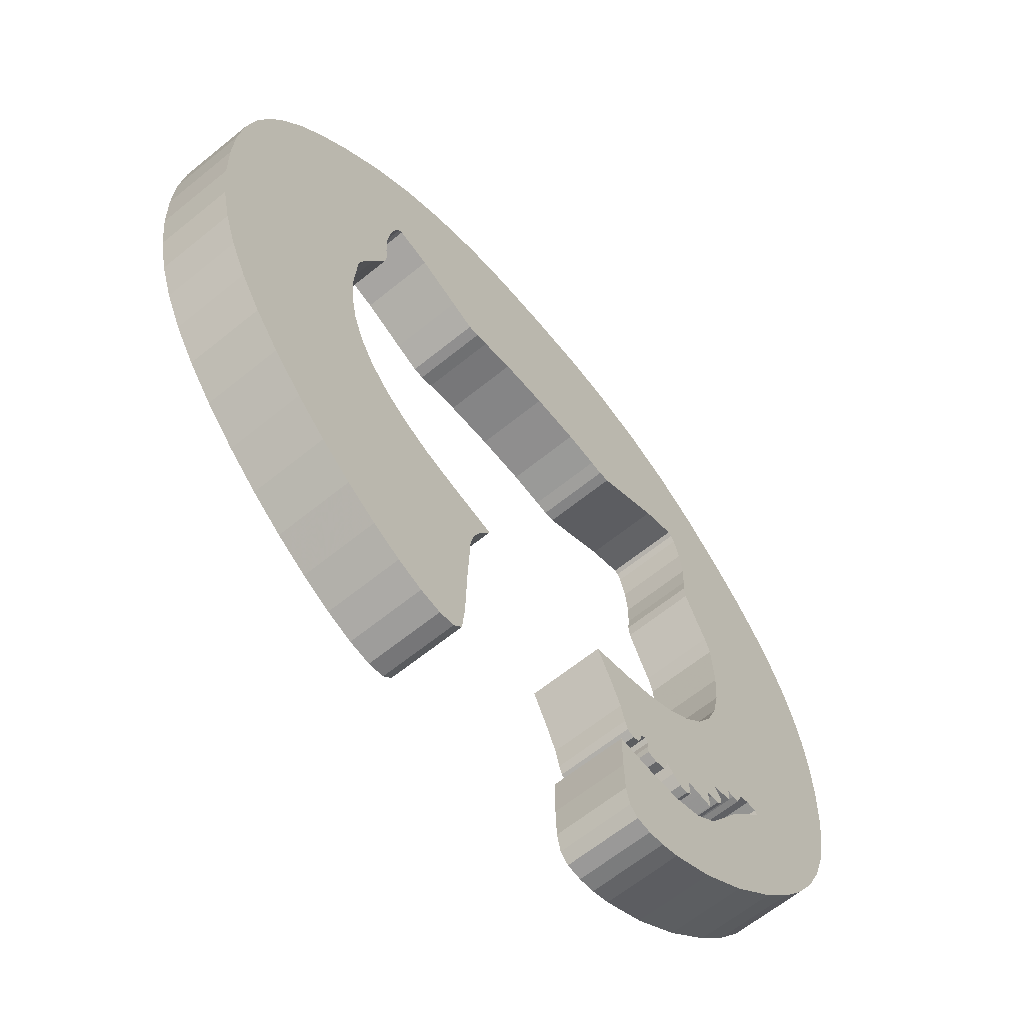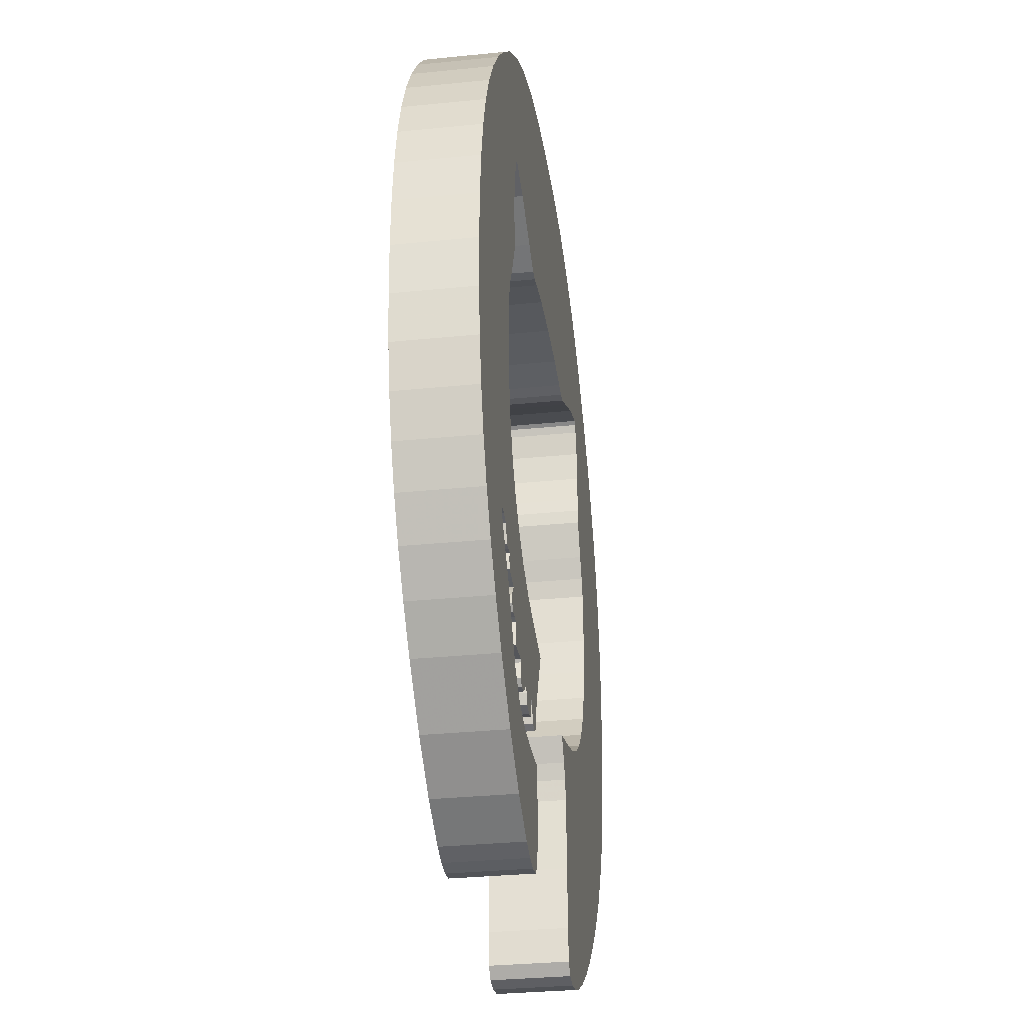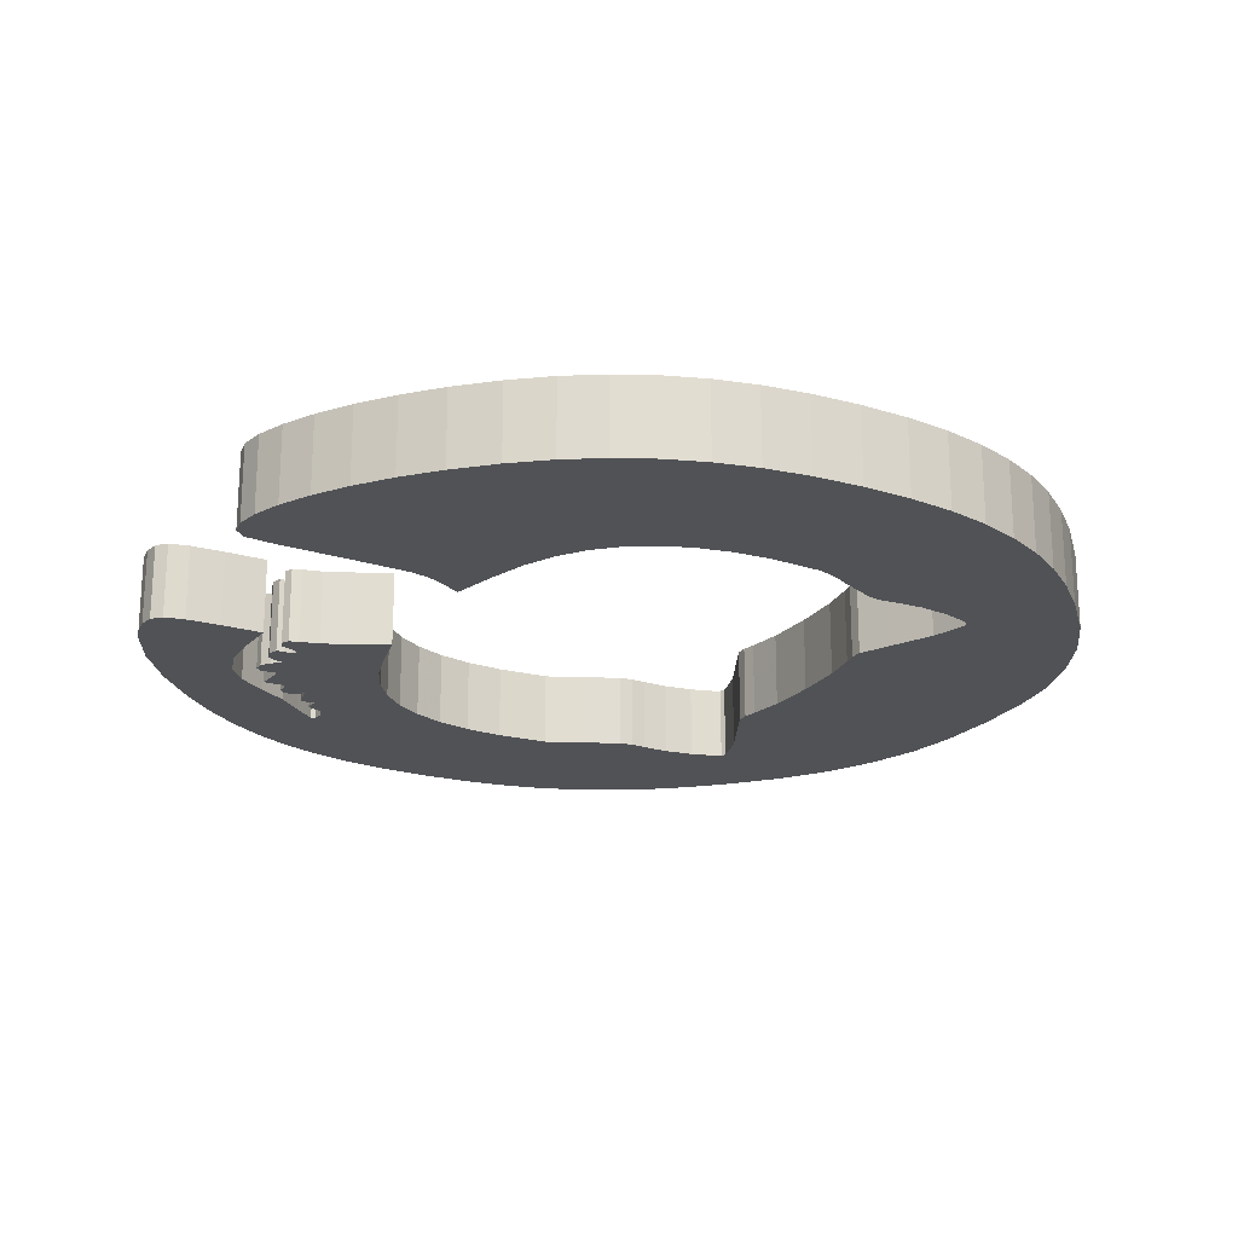
<metadata>
{"format":"obj","ext":"obj","renderer":"f3d","projection":"perspective","resolution":1024,"background":"white","views":[{"elev":-63.5,"azim":129.4,"up":"+Y"},{"elev":-31.5,"azim":-81.8,"up":"+Y"},{"elev":-21.0,"azim":62.0,"up":"+Z"}]}
</metadata>
<code>
o obj_0
v 36.99 		8.013 		0
v 37.4 		1 		0
v -28.93 		-20.01 		0
v -25.32 		-22.57 		0
v -31.91 		-16.89 		0
v 36.15 		10.52 		0
v 34.7 		13.3 		0
v 30.1 		34 		10
v -16.3 		-25.9 		0
v 8.456 		58.57 		10
v -10.4 		-27.2 		0
v -12.7 		-31.8 		0
v -16.02 		-57.68 		10
v -14.75 		-56.4 		10
v -14.15 		-53.7 		10
v -14 		-49.1 		10
v -14 		-43.4 		10
v 30.66 		33.64 		10
v 15.5 		57.5 		10
v 53.53 		27.32 		0
v 55.94 		22.31 		0
v 29.56 		-19.52 		10
v 29.56 		-19.52 		0
v 26.08 		-22.03 		0
v 26.08 		-22.03 		10
v 59.76 		5.457 		0
v 57.76 		17.04 		0
v 59.76 		5.457 		10
v 29.86 		51.67 		10
v 59.02 		11.45 		0
v 23.11 		55 		10
v 13.03 		-32.39 		0
v -19.7 		-43.7 		0
v -19.7 		-43.7 		10
v -24.7 		-43.55 		0
v -24.7 		-43.55 		10
v 59.02 		11.45 		10
v -28.74 		-42.27 		0
v -28.74 		-42.27 		10
v 13.03 		-32.39 		10
v -24.3 		-38.5 		10
v 57.76 		17.04 		10
v 0 		29 		10
v -23.25 		-56.93 		0
v 6.988 		28.73 		10
v -23.25 		-56.93 		10
v -19.44 		-39.62 		10
v -29.34 		-53.94 		10
v 13.61 		-34.98 		0
v -29.34 		-53.94 		0
v 13.61 		-34.98 		10
v -19.4 		-38.5 		10
v 55.94 		22.31 		10
v -19.5 		-37.45 		10
v 36.19 		47.26 		0
v 42.5 		41.5 		0
v -20.56 		-57.73 		0
v 32.5 		21.9 		10
v -20.9 		-40 		10
v 46.84 		36.85 		0
v -20.56 		-57.73 		10
v 50.51 		32.15 		0
v 53.53 		27.32 		10
v 11.8 		28 		10
v -23.2 		-37.2 		10
v 30.1 		34 		0
v 29.86 		51.67 		0
v 13.65 		27.61 		10
v 15.22 		27.69 		10
v 18.8 		29.4 		10
v 25.09 		32.49 		10
v -14.34 		-35.56 		0
v -15 		-38.2 		0
v -15.45 		-39.48 		0
v -18.2 		-58 		0
v 8.456 		58.57 		0
v -19 		-37 		10
v 15.5 		57.5 		0
v 30.66 		33.64 		0
v -23 		-38.3 		10
v -18.2 		-58 		10
v -22.44 		-39.56 		10
v 31.21 		32.67 		10
v 14 		-44.2 		0
v 32.12 		29.45 		10
v 14 		-44.2 		10
v 23.11 		55 		0
v 14.19 		-52.14 		0
v 32.63 		25.48 		10
v 14.19 		-52.14 		10
v 6.988 		28.73 		0
v 0 		29 		0
v 14.6 		-56.4 		0
v 14.6 		-56.4 		10
v 32.5 		21.9 		0
v -18.27 		-37.45 		10
v 15.91 		-57.8 		0
v 15.91 		-57.8 		10
v -35.97 		-9.011 		10
v -34.27 		-13.21 		10
v -34.27 		-13.21 		0
v 11.8 		28 		0
v -35.97 		-9.011 		0
v 32.31 		19.8 		10
v 32.55 		17.9 		10
v 18.21 		-58.17 		0
v 18.21 		-58.17 		10
v -37.02 		-4.3 		10
v -37.02 		-4.3 		0
v -18 		-38.5 		10
v -17.55 		-39.55 		10
v -16.5 		-40 		10
v 25.09 		32.49 		0
v 21.33 		-57.58 		0
v 18.8 		29.4 		0
v 21.33 		-57.58 		10
v 15.22 		27.69 		0
v 13.65 		27.61 		0
v 37.06 		-4.22 		10
v 25.06 		-56.14 		0
v 25.06 		-56.14 		10
v -32.5 		-33.6 		10
v -31.66 		-33.76 		10
v 36.13 		-8.866 		10
v 29.23 		-53.92 		0
v 29.23 		-53.92 		10
v 32.12 		29.45 		0
v 31.21 		32.67 		0
v 34.57 		-12.95 		10
v -60 		-1 		10
v -60 		-1 		0
v -59.76 		-7.453 		0
v -59.76 		-7.453 		10
v 32.63 		25.48 		0
v -59.02 		-13.43 		0
v -59.02 		-13.43 		10
v 60 		-1 		10
v -32.01 		-39.76 		10
v -0.275 		58.91 		0
v -0.275 		58.91 		10
v -14 		-43.4 		0
v -14 		-49.1 		0
v -14.15 		-53.7 		0
v -14.75 		-56.4 		0
v -16.02 		-57.68 		0
v 33.66 		-51.01 		10
v 38.14 		-47.51 		10
v 42.5 		-43.5 		10
v -15.9 		57.4 		10
v 46.84 		-38.82 		10
v -15.9 		57.4 		0
v -23.29 		54.94 		0
v 50.51 		-34.1 		10
v -23.29 		54.94 		10
v 53.53 		-29.28 		10
v -40.1 		-28.8 		10
v 55.94 		-24.27 		10
v -40.1 		-28.8 		0
v 57.76 		-19.02 		10
v 59.02 		-13.43 		10
v 59.76 		-7.453 		10
v -29.95 		51.62 		0
v -29.95 		51.62 		10
v -24.3 		-38.5 		0
v -39.55 		-25.46 		10
v 21.93 		-24.05 		10
v 32.55 		17.9 		0
v 32.31 		19.8 		0
v -39.55 		-25.46 		0
v -30.1 		34 		10
v -30.1 		34 		0
v 17.1 		-25.6 		10
v -37.25 		-32.01 		10
v -37.25 		-32.01 		0
v -19.5 		-37.45 		0
v -19.4 		-38.5 		0
v -19.44 		-39.62 		0
v -30.66 		33.64 		10
v -20.9 		-40 		0
v -30.66 		33.64 		0
v 12.1 		-30.4 		10
v 37.06 		-4.22 		0
v 10.3 		-27.4 		10
v 36.13 		-8.866 		0
v -23.2 		-37.2 		0
v -31.8 		-35.2 		10
v -31.76 		-36.8 		10
v -29.7 		-36.6 		10
v -27.75 		-36.4 		10
v -8.969 		58.53 		0
v 32.39 		-16.5 		10
v -8.969 		58.53 		10
v -39 		-26.6 		0
v -39 		-26.6 		10
v -23 		-38.3 		0
v -19 		-37 		0
v -27.48 		-36.74 		10
v -22.44 		-39.56 		0
v -38.6 		-27.64 		0
v -38.6 		-27.64 		10
v -37.6 		-27.7 		0
v -37.6 		-27.7 		10
v -25.09 		32.49 		10
v -27.6 		-37.4 		10
v -25.09 		32.49 		0
v -27.69 		-38.82 		10
v -26.89 		-39.56 		10
v -25.62 		-39.49 		10
v -36.62 		-27.62 		10
v -36.62 		-27.62 		0
v -18.27 		-37.45 		0
v -32.55 		17.9 		0
v -32.55 		17.9 		10
v -36.7 		-28.6 		0
v -32.31 		19.8 		0
v -36.7 		-28.6 		10
v -32.31 		19.8 		10
v -16.5 		-40 		0
v -17.55 		-39.55 		0
v -18 		-38.5 		0
v 33.66 		-51.01 		0
v -31.66 		-33.76 		0
v -32.5 		-33.6 		0
v -36.51 		-29.68 		0
v -32.5 		21.9 		10
v -36.51 		-29.68 		10
v -32.5 		21.9 		0
v -34.9 		-30 		0
v -32.63 		25.48 		10
v -34.9 		-30 		10
v -32.63 		25.48 		0
v 34.57 		-12.95 		0
v -32.12 		29.45 		10
v -32.12 		29.45 		0
v -32.01 		-39.76 		0
v -31.21 		32.67 		10
v -33.9 		-30.9 		10
v -33.9 		-30.9 		0
v -34.61 		-31.88 		0
v -31.21 		32.67 		0
v -34.61 		-31.88 		10
v -27.75 		-36.4 		0
v -29.7 		-36.6 		0
v -31.76 		-36.8 		0
v -31.8 		-35.2 		0
v 38.14 		-47.51 		0
v -33.35 		-30.23 		10
v -18.8 		29.4 		0
v -18.8 		29.4 		10
v -33.35 		-30.23 		0
v -12.7 		-31.8 		10
v -27.48 		-36.74 		0
v -15.22 		27.69 		0
v -15.22 		27.69 		10
v 42.5 		-43.5 		0
v -10.4 		-27.2 		10
v -13.65 		27.61 		0
v -13.65 		27.61 		10
v 46.84 		-38.82 		0
v -21.11 		-24.54 		0
v -6.988 		28.73 		10
v -21.11 		-24.54 		10
v -11.8 		28 		10
v -16.3 		-25.9 		10
v -11.8 		28 		0
v -6.988 		28.73 		0
v -25.62 		-39.49 		0
v 50.51 		-34.1 		0
v -26.89 		-39.56 		0
v -27.69 		-38.82 		0
v -27.6 		-37.4 		0
v -42.84 		-25.66 		10
v -25.32 		-22.57 		10
v -42.84 		-25.66 		0
v 53.53 		-29.28 		0
v -42.48 		-25.13 		10
v -42.48 		-25.13 		0
v 55.94 		-24.27 		0
v -41 		-25 		10
v -41 		-25 		0
v -34.7 		13.3 		10
v -34.7 		13.3 		0
v 57.76 		-19.02 		0
v -36.15 		10.52 		10
v -36.15 		10.52 		0
v 59.02 		-13.43 		0
v -37.4 		0.9 		10
v -37.4 		0.9 		0
v -36.99 		8 		10
v -36.99 		8 		0
v 59.76 		-7.453 		0
v 60 		-1 		0
v -57.76 		-19.02 		0
v -57.76 		-19.02 		10
v -28.93 		-20.01 		10
v -36.23 		47.22 		0
v -36.23 		47.22 		10
v 21.93 		-24.05 		0
v -31.91 		-16.89 		10
v -55.94 		-24.27 		0
v -55.94 		-24.27 		10
v -42.5 		41.5 		0
v -53.53 		-29.28 		0
v -42.5 		41.5 		10
v -53.53 		-29.28 		10
v 17.1 		-25.6 		0
v -46.84 		36.85 		0
v -46.84 		36.85 		10
v 10.3 		-27.4 		0
v -50.51 		-34.1 		0
v -15 		-38.2 		10
v -50.51 		-34.1 		10
v -15.45 		-39.48 		10
v -50.51 		32.15 		0
v 12.1 		-30.4 		0
v -50.51 		32.15 		10
v -14.34 		-35.56 		10
v -53.53 		27.32 		0
v -53.53 		27.32 		10
v 32.39 		-16.5 		0
v -55.94 		22.31 		0
v -55.94 		22.31 		10
v -46.84 		-38.82 		0
v -46.84 		-38.82 		10
v -57.76 		17.04 		0
v -57.76 		17.04 		10
v -42.5 		-43.5 		0
v -42.5 		-43.5 		10
v -59.02 		11.45 		0
v -59.02 		11.45 		10
v -35.93 		-49.35 		0
v -35.93 		-49.35 		10
v -59.76 		5.457 		0
v -59.76 		5.457 		10
v -34.7 		-35.9 		10
v -34.7 		-35.9 		0
v -34.48 		-32.92 		10
v -33.7 		-33.63 		10
v 50.51 		32.15 		10
v 46.84 		36.85 		10
v -34.48 		-32.92 		0
v 42.5 		41.5 		10
v 36.19 		47.26 		10
v 36.99 		8.013 		10
v -33.7 		-33.63 		0
v 37.4 		1 		10
v 34.7 		13.3 		10
v 36.15 		10.52 		10
g group_0_2829873
f 21 27 6
f 167 20 7
f 342 343 18
f 45 64 19
f 10 45 19
f 15 81 14
f 16 34 15
f 17 34 16
f 13 14 81
f 22 23 24
f 22 24 25
f 33 34 17
f 34 33 35
f 34 35 36
f 36 35 38
f 36 38 39
f 30 37 28
f 30 28 26
f 32 40 181
f 31 71 29
f 49 40 32
f 27 42 37
f 27 37 30
f 44 46 48
f 44 48 50
f 49 51 40
f 21 53 42
f 21 42 27
f 65 80 54
f 47 52 59
f 1 6 27
f 30 1 27
f 30 26 1
f 6 7 21
f 20 21 7
f 167 168 20
f 128 60 127
f 128 79 56
f 56 60 128
f 60 62 127
f 20 134 62
f 63 53 21
f 63 21 20
f 64 68 19
f 31 19 70
f 115 117 76
f 12 72 9
f 11 12 9
f 196 175 260
f 252 242 260
f 242 243 4
f 228 210 3
f 57 61 46
f 57 46 44
f 71 31 70
f 70 19 69
f 68 69 19
f 18 8 66
f 18 66 79
f 87 67 113
f 113 115 87
f 51 49 84
f 51 84 86
f 75 81 61
f 75 61 57
f 77 65 54
f 52 54 80
f 80 82 52
f 59 52 82
f 78 19 31
f 67 55 66
f 66 113 67
f 78 76 10
f 78 10 19
f 86 84 88
f 86 88 90
f 88 93 94
f 88 94 90
f 331 50 48
f 317 264 96
f 93 97 98
f 93 98 94
f 99 100 101
f 99 101 103
f 139 76 92
f 102 91 76
f 105 63 104
f 104 63 58
f 106 107 98
f 106 98 97
f 67 87 31
f 67 31 29
f 108 99 103
f 108 103 109
f 83 85 340
f 339 340 85
f 91 92 76
f 190 139 92
f 87 78 31
f 114 116 107
f 114 107 106
f 112 313 111
f 111 313 110
f 120 121 116
f 120 116 114
f 45 43 92
f 45 92 91
f 124 160 119
f 117 118 76
f 118 102 76
f 125 126 121
f 125 121 120
f 101 100 5
f 95 58 89
f 129 159 124
f 130 131 132
f 130 132 133
f 64 45 91
f 64 91 102
f 127 62 134
f 118 68 64
f 118 64 102
f 132 135 136
f 132 136 133
f 117 69 68
f 117 68 118
f 74 220 73
f 126 125 221
f 135 294 136
f 115 70 69
f 115 69 117
f 140 10 139
f 76 139 10
f 71 70 115
f 71 115 113
f 145 33 144
f 143 144 33
f 142 143 33
f 141 142 33
f 149 151 152
f 149 152 154
f 156 158 274
f 28 346 137
f 191 22 153
f 153 155 191
f 129 191 155
f 155 157 129
f 159 129 157
f 160 124 159
f 161 119 160
f 137 119 161
f 152 162 163
f 152 163 154
f 95 20 168
f 134 20 95
f 71 113 8
f 66 8 113
f 40 51 172
f 198 195 176
f 177 179 176
f 198 176 179
f 79 66 55
f 55 56 79
f 128 127 85
f 128 85 83
f 158 156 173
f 158 173 174
f 2 1 26
f 85 127 134
f 85 134 89
f 171 170 178
f 171 178 180
f 183 181 172
f 187 188 186
f 189 273 188
f 189 197 264
f 186 188 123
f 139 190 192
f 139 192 140
f 165 169 193
f 165 193 194
f 95 89 134
f 148 150 22
f 150 153 22
f 65 264 197
f 190 151 149
f 190 149 192
f 195 185 175
f 175 176 195
f 194 193 199
f 194 199 200
f 58 95 168
f 58 168 104
f 181 40 172
f 168 167 105
f 168 105 104
f 201 202 200
f 201 200 199
f 175 185 260
f 185 252 260
f 171 205 203
f 166 172 146
f 51 146 172
f 25 148 22
f 148 25 147
f 147 166 146
f 209 202 201
f 209 201 210
f 206 207 204
f 207 208 204
f 208 41 204
f 197 204 41
f 41 65 197
f 65 77 264
f 166 147 25
f 79 128 83
f 79 83 18
f 86 146 51
f 74 218 219
f 74 219 220
f 72 73 211
f 196 9 211
f 211 73 220
f 221 146 126
f 214 216 210
f 209 210 216
f 215 217 213
f 215 213 212
f 2 182 119
f 36 46 34
f 214 224 226
f 214 226 216
f 225 217 215
f 225 215 227
f 119 182 184
f 119 184 124
f 121 90 116
f 146 86 126
f 126 86 121
f 90 121 86
f 107 116 90
f 107 90 94
f 107 94 98
f 81 15 34
f 228 230 226
f 228 226 224
f 229 225 227
f 229 227 231
f 124 184 232
f 124 232 129
f 249 254 149
f 223 250 222
f 345 238 223
f 39 48 36
f 233 229 231
f 233 231 234
f 236 233 234
f 236 234 240
f 237 238 239
f 237 239 241
f 203 170 171
f 222 4 243
f 244 245 243
f 245 222 243
f 221 246 147
f 221 147 146
f 247 230 228
f 247 228 250
f 248 249 203
f 248 203 205
f 48 46 36
f 46 61 34
f 81 34 61
f 251 72 12
f 4 260 242
f 222 250 4
f 253 254 249
f 253 249 248
f 246 255 148
f 246 148 147
f 247 250 238
f 247 238 237
f 11 256 251
f 11 251 12
f 257 258 254
f 257 254 253
f 255 259 150
f 255 150 148
f 9 260 262
f 9 262 264
f 261 263 265
f 261 265 266
f 130 133 108
f 259 268 153
f 259 153 150
f 267 271 164
f 271 252 164
f 269 271 267
f 270 271 269
f 185 164 252
f 262 260 4
f 262 4 273
f 272 156 274
f 43 261 266
f 43 266 92
f 268 275 155
f 268 155 153
f 276 272 274
f 276 274 277
f 170 203 163
f 163 297 170
f 154 163 203
f 203 249 154
f 149 154 249
f 140 43 10
f 265 263 258
f 265 258 257
f 136 294 99
f 99 108 136
f 100 99 294
f 133 136 108
f 240 180 236
f 178 236 180
f 279 276 277
f 279 277 280
f 275 278 157
f 275 157 155
f 282 212 281
f 213 281 212
f 75 57 33
f 145 75 33
f 278 283 159
f 278 159 157
f 299 100 165
f 279 165 100
f 281 284 285
f 281 285 282
f 316 319 229
f 225 229 319
f 308 316 233
f 182 2 292
f 26 292 2
f 283 286 160
f 283 160 159
f 35 50 38
f 331 235 38
f 287 108 109
f 287 109 288
f 289 287 288
f 289 288 290
f 286 291 161
f 286 161 160
f 304 308 236
f 50 35 44
f 35 33 44
f 57 44 33
f 291 292 137
f 291 137 161
f 280 169 279
f 165 279 169
f 285 284 289
f 285 289 290
f 292 26 137
f 28 137 26
f 194 299 165
f 273 4 3
f 273 3 295
f 135 293 294
f 297 163 296
f 162 296 163
f 299 295 3
f 299 3 5
f 293 300 301
f 293 301 294
f 209 299 202
f 299 194 202
f 200 202 194
f 103 135 109
f 24 298 166
f 24 166 25
f 300 303 305
f 300 305 301
f 296 302 304
f 296 304 297
f 100 299 5
f 166 298 306
f 166 306 172
f 11 9 264
f 11 264 256
f 302 307 308
f 302 308 304
f 230 273 216
f 226 230 216
f 172 306 309
f 172 309 183
f 73 311 313
f 73 313 74
f 101 293 103
f 3 169 5
f 5 169 101
f 307 314 316
f 307 316 308
f 315 32 181
f 247 273 230
f 317 311 73
f 317 73 72
f 309 315 181
f 309 181 183
f 314 318 319
f 314 319 316
f 280 277 101
f 280 101 169
f 275 232 278
f 268 320 275
f 278 232 283
f 259 23 268
f 286 283 184
f 184 182 286
f 291 286 182
f 255 23 259
f 246 24 255
f 184 283 232
f 292 291 182
f 251 317 72
f 312 305 310
f 303 310 305
f 318 321 322
f 318 322 319
f 241 122 237
f 123 247 122
f 237 122 247
f 232 320 191
f 232 191 129
f 112 218 313
f 310 323 324
f 310 324 312
f 321 325 326
f 321 326 322
f 191 320 23
f 191 23 22
f 17 141 33
f 323 327 328
f 323 328 324
f 325 329 330
f 325 330 326
f 81 75 13
f 145 13 75
f 305 312 272
f 331 332 328
f 331 328 327
f 329 333 334
f 329 334 330
f 144 14 13
f 144 13 145
f 279 100 276
f 276 100 294
f 48 332 331
f 333 131 130
f 333 130 334
f 143 15 14
f 143 14 144
f 199 193 201
f 3 210 193
f 169 3 193
f 142 16 15
f 142 15 143
f 305 272 301
f 294 301 272
f 272 276 294
f 17 16 142
f 17 142 141
f 224 214 228
f 214 210 228
f 201 193 210
f 65 41 164
f 65 164 185
f 3 250 228
f 39 138 332
f 48 39 332
f 328 332 138
f 138 335 328
f 173 156 324
f 312 324 156
f 335 173 324
f 156 272 312
f 309 306 315
f 298 246 306
f 324 328 335
f 338 122 337
f 241 337 122
f 250 223 238
f 3 4 250
f 80 195 198
f 80 198 82
f 232 275 320
f 179 59 198
f 173 335 336
f 173 336 174
f 63 20 62
f 63 62 339
f 60 340 339
f 60 339 62
f 158 310 274
f 323 310 158
f 198 59 82
f 337 241 341
f 239 341 241
f 56 342 340
f 56 340 60
f 56 55 343
f 56 343 342
f 274 293 277
f 277 293 101
f 177 47 59
f 177 59 179
f 138 336 335
f 55 67 29
f 55 29 343
f 176 52 47
f 176 47 177
f 345 338 337
f 345 337 341
f 344 1 2
f 344 2 346
f 346 2 119
f 54 52 176
f 54 176 175
f 347 105 7
f 167 7 105
f 135 103 293
f 132 109 135
f 300 293 274
f 300 274 303
f 306 32 315
f 7 6 348
f 7 348 347
f 77 54 175
f 77 175 196
f 1 344 6
f 348 6 344
f 246 32 306
f 246 298 24
f 23 255 24
f 320 268 23
f 32 246 49
f 158 174 323
f 303 274 310
f 327 323 336
f 336 323 174
f 331 327 235
f 331 38 50
f 65 185 195
f 65 195 80
f 235 327 336
f 77 196 211
f 93 88 106
f 114 106 88
f 97 93 106
f 120 114 88
f 88 84 120
f 125 120 84
f 221 125 84
f 246 221 49
f 84 49 221
f 341 238 345
f 239 238 341
f 110 220 219
f 110 219 111
f 119 137 346
f 218 112 111
f 218 111 219
f 42 53 348
f 302 296 180
f 151 248 152
f 76 78 115
f 78 87 115
f 171 162 205
f 74 313 218
f 285 290 325
f 325 321 285
f 96 77 211
f 8 18 343
f 29 8 343
f 18 83 342
f 340 342 83
f 85 89 339
f 58 63 89
f 347 63 105
f 37 42 344
f 346 28 344
f 37 344 28
f 348 344 42
f 348 53 347
f 63 347 53
f 339 89 63
f 96 211 220
f 96 220 110
f 152 205 162
f 265 257 151
f 151 190 266
f 92 266 190
f 123 122 223
f 123 223 222
f 248 151 253
f 257 253 151
f 266 265 151
f 205 152 248
f 215 212 321
f 234 307 240
f 240 302 180
f 333 329 290
f 329 325 290
f 132 131 109
f 338 345 122
f 223 122 345
f 123 222 245
f 123 245 186
f 235 336 138
f 231 227 318
f 314 231 318
f 321 318 227
f 307 234 314
f 227 215 321
f 302 240 307
f 162 171 296
f 231 314 234
f 171 180 296
f 212 282 321
f 282 285 321
f 290 288 333
f 288 109 131
f 131 333 288
f 245 244 187
f 245 187 186
f 72 211 9
f 260 9 196
f 243 188 187
f 243 187 244
f 189 188 243
f 189 243 242
f 189 252 197
f 189 242 252
f 197 252 271
f 197 271 204
f 271 270 206
f 271 206 204
f 269 207 206
f 269 206 270
f 267 208 207
f 267 207 269
f 267 164 208
f 41 208 164
f 138 39 235
f 38 235 39
f 45 10 43
f 140 192 43
f 263 261 149
f 8 29 71
f 258 149 254
f 263 149 258
f 192 149 261
f 43 192 261
f 178 170 297
f 297 304 178
f 108 287 130
f 289 334 287
f 217 225 319
f 213 217 319
f 281 213 319
f 319 322 281
f 284 281 322
f 326 284 322
f 330 289 326
f 130 287 334
f 334 289 330
f 284 326 289
f 233 236 308
f 229 233 316
f 236 178 304
f 299 209 295
f 295 209 273
f 247 123 273
f 209 216 273
f 262 189 264
f 262 273 189
f 123 188 273
f 77 96 264
f 256 264 251
f 317 96 311
f 311 110 313
f 251 264 317
f 96 110 311

</code>
